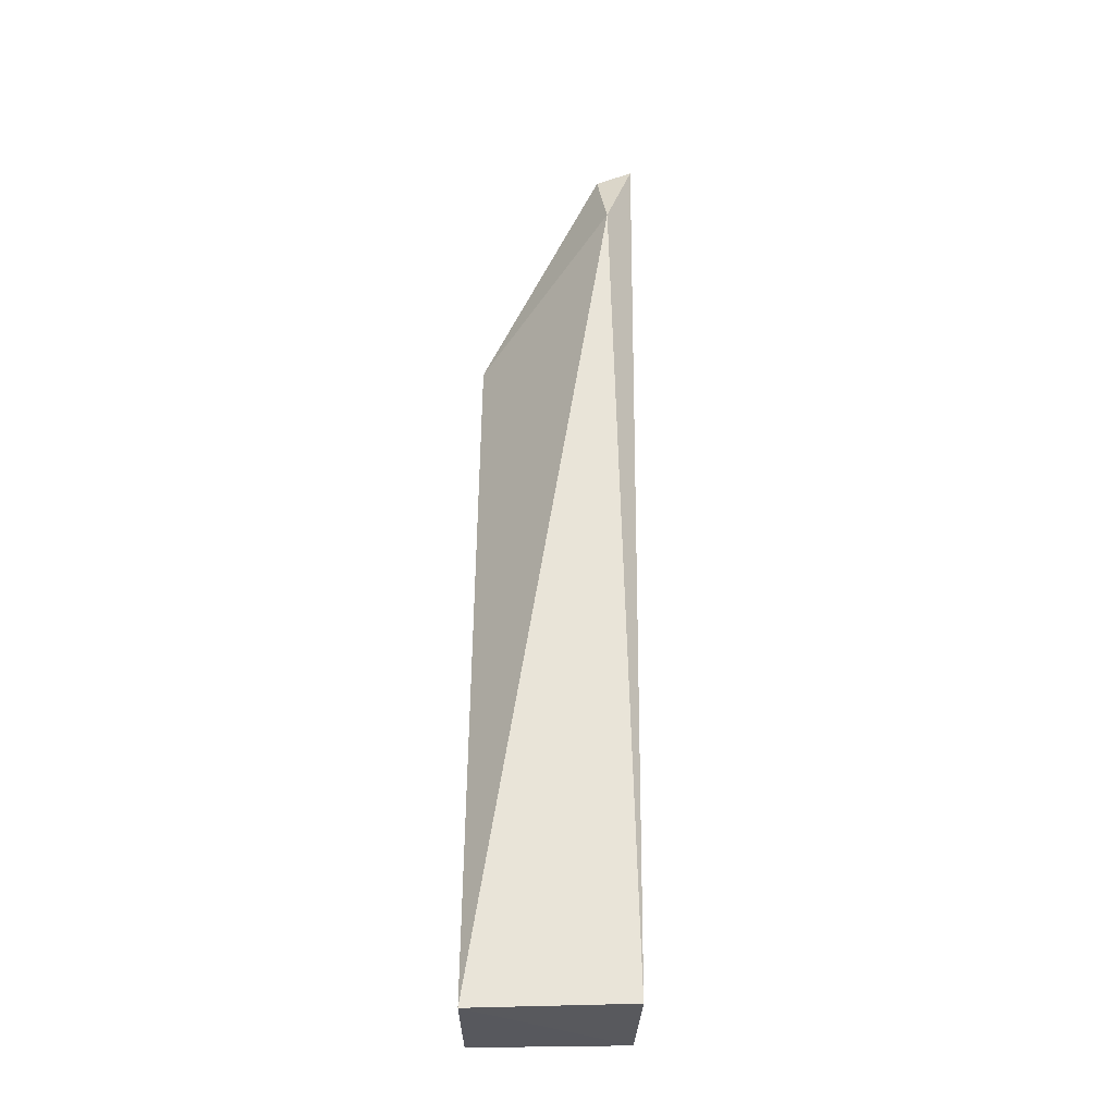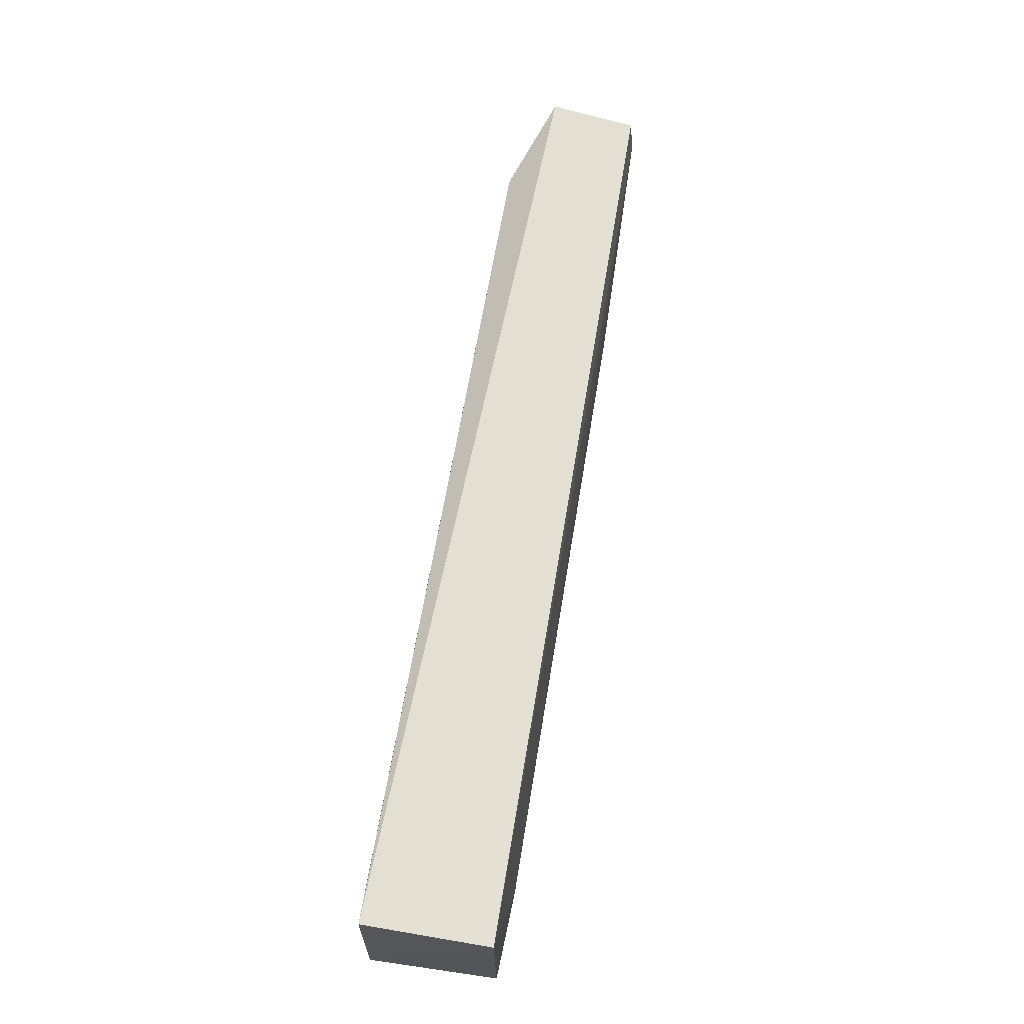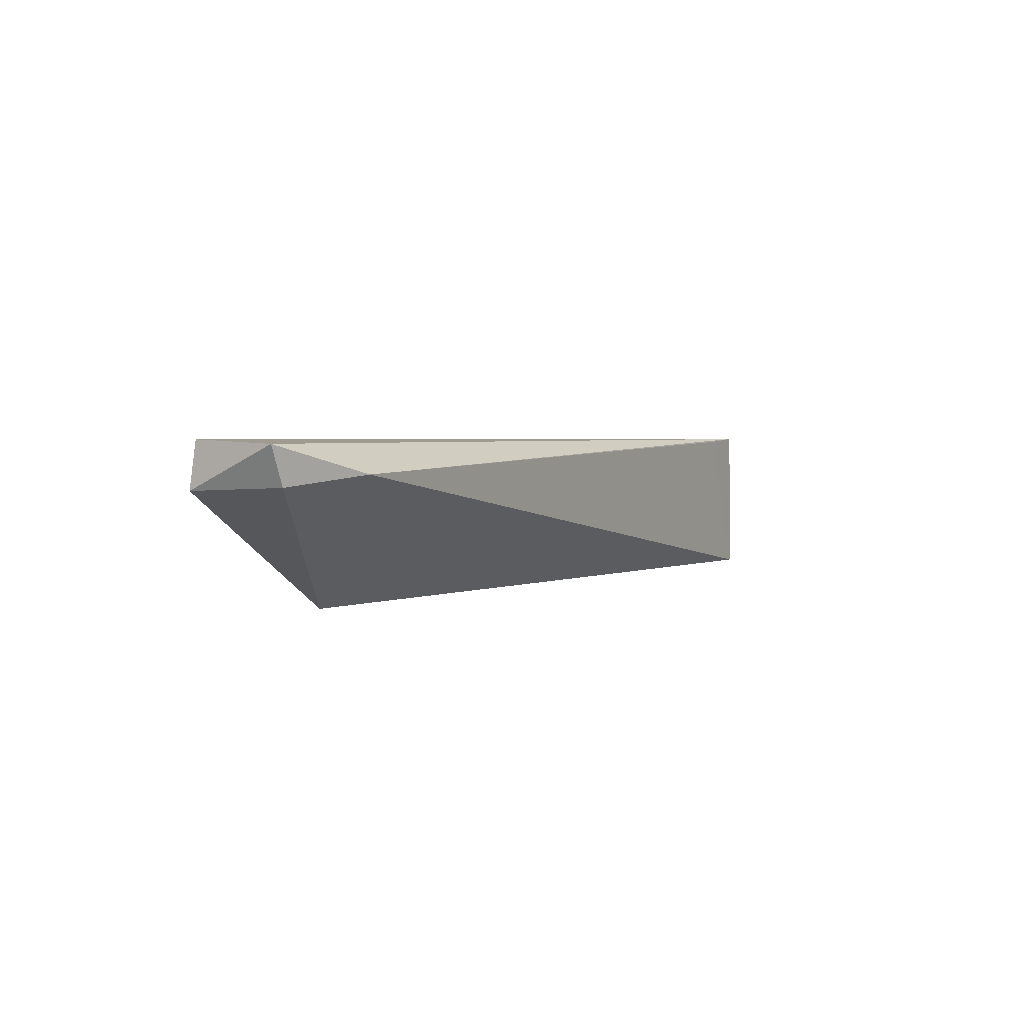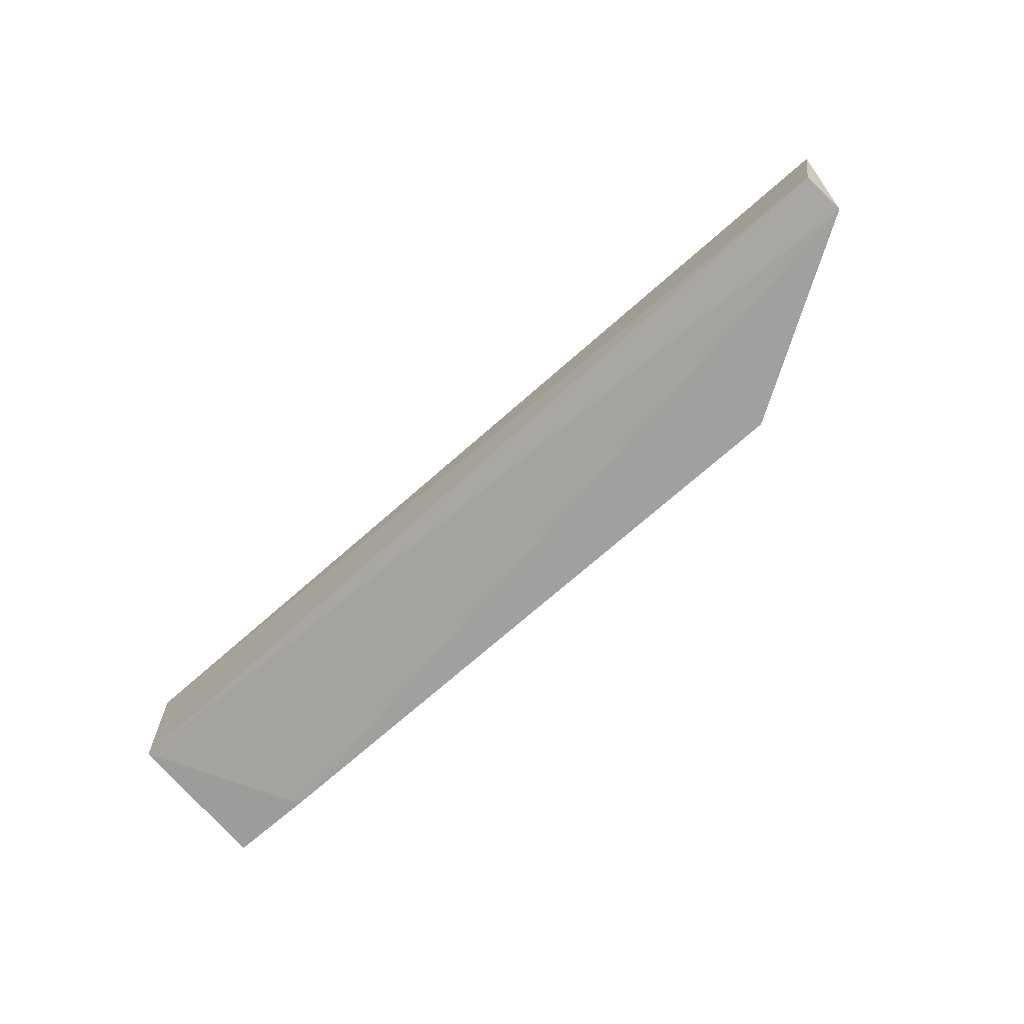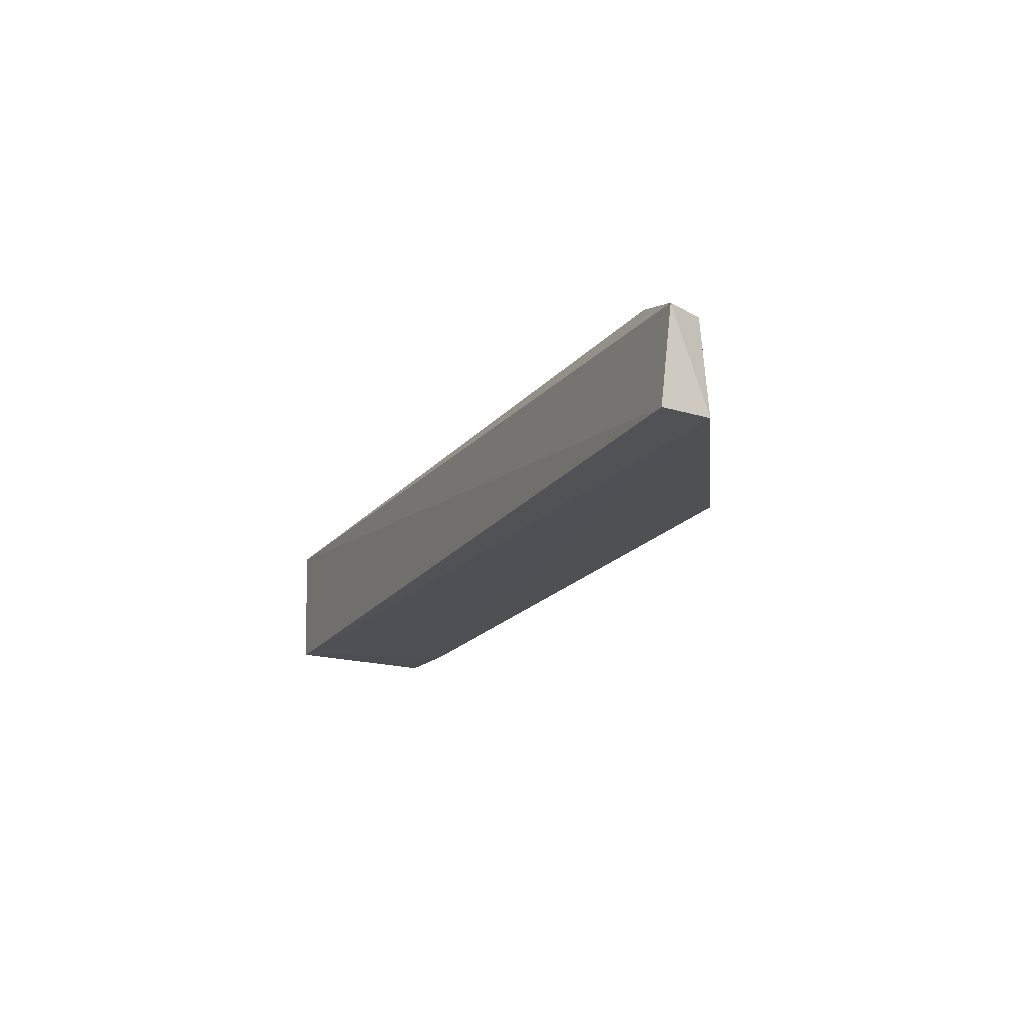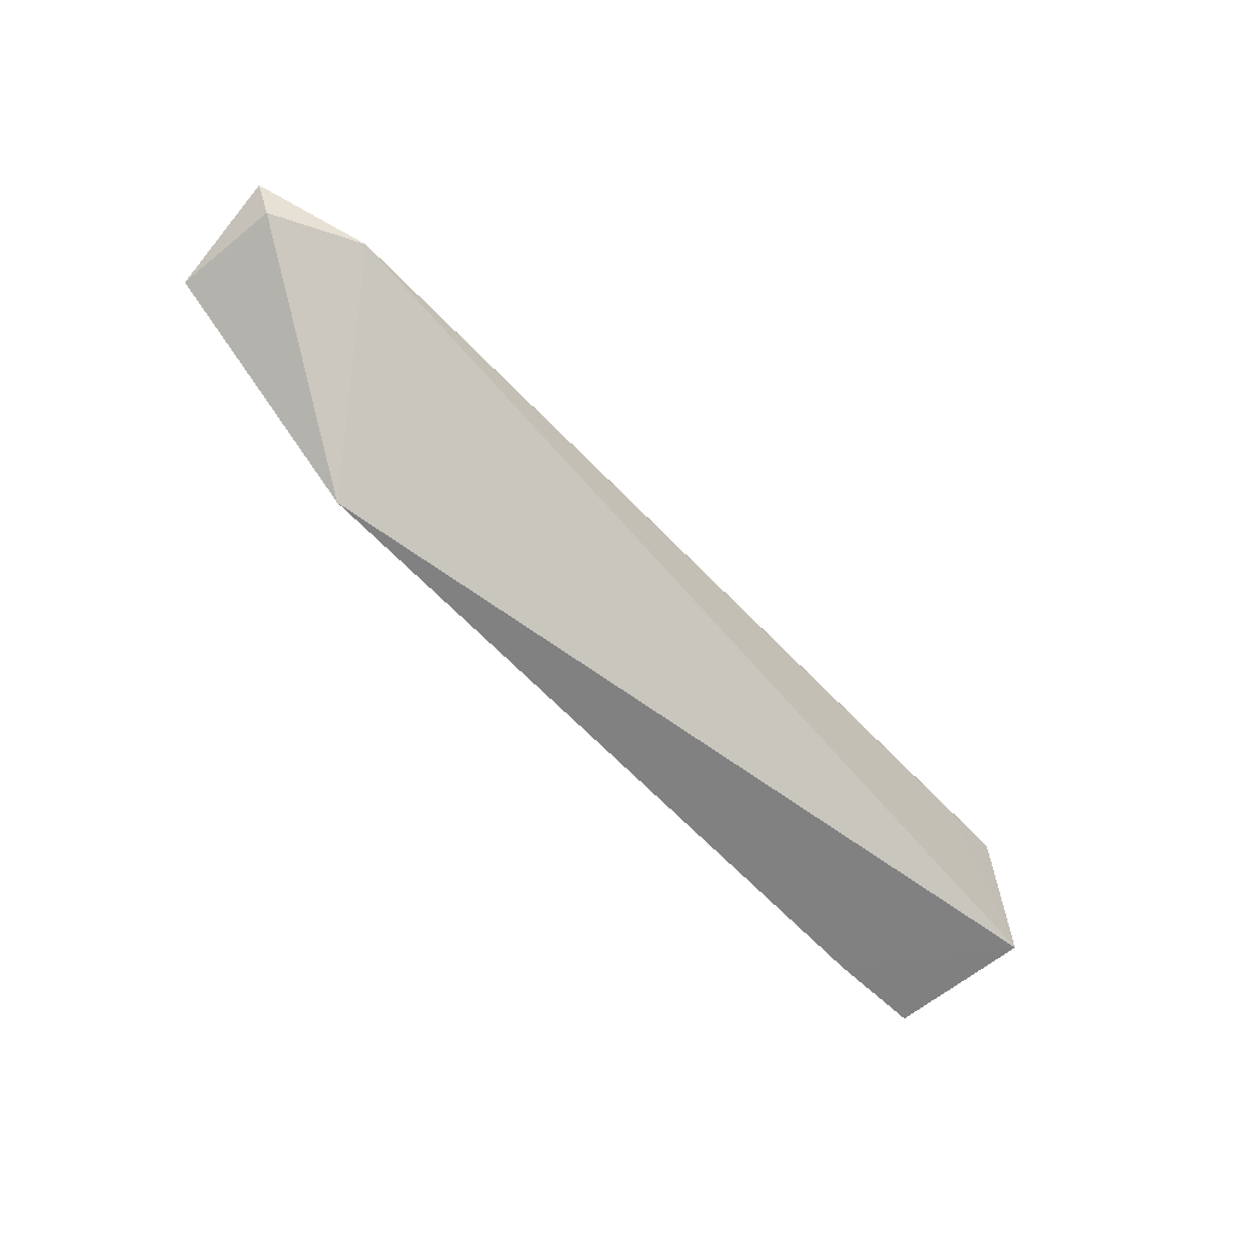
<metadata>
{"format":"obj","ext":"obj","renderer":"f3d","projection":"perspective","resolution":1024,"background":"white","views":[{"elev":59.9,"azim":90.2,"up":"+Z"},{"elev":65.5,"azim":99.4,"up":"+Y"},{"elev":3.0,"azim":-61.9,"up":"+Y"},{"elev":-71.6,"azim":-138.5,"up":"+Z"},{"elev":-18.6,"azim":-115.4,"up":"+Z"},{"elev":-60.4,"azim":-47.6,"up":"+Y"}]}
</metadata>
<code>
v 0.04574 -0.07418 0.01209
v 0.04613 -0.08819 0.01208
v 0.04591 -0.08818 0.0005036
v -0.03793 -0.07347 0.0006966
v -0.03103 -0.07619 0.0121
v 0.04573 -0.07458 0.000664
v 0.04062 -0.07446 0.01211
v -0.03922 -0.07375 0.008706
v -0.02066 -0.08821 0.0002706
v 0.03805 -0.0882 0.0001444
v -0.0383 -0.07743 0.0003513
v -0.03782 -0.07706 0.008738
v -0.0207 -0.0882 0.0002707
f 6 4 1
f 6 1 2
f 6 2 3
f 7 5 2
f 7 2 1
f 7 1 5
f 8 5 1
f 8 1 4
f 9 2 5
f 10 3 2
f 10 2 9
f 10 6 3
f 11 8 4
f 11 4 6
f 11 6 10
f 12 5 8
f 12 8 11
f 13 12 11
f 13 9 5
f 13 5 12
f 13 11 10
f 13 10 9

</code>
